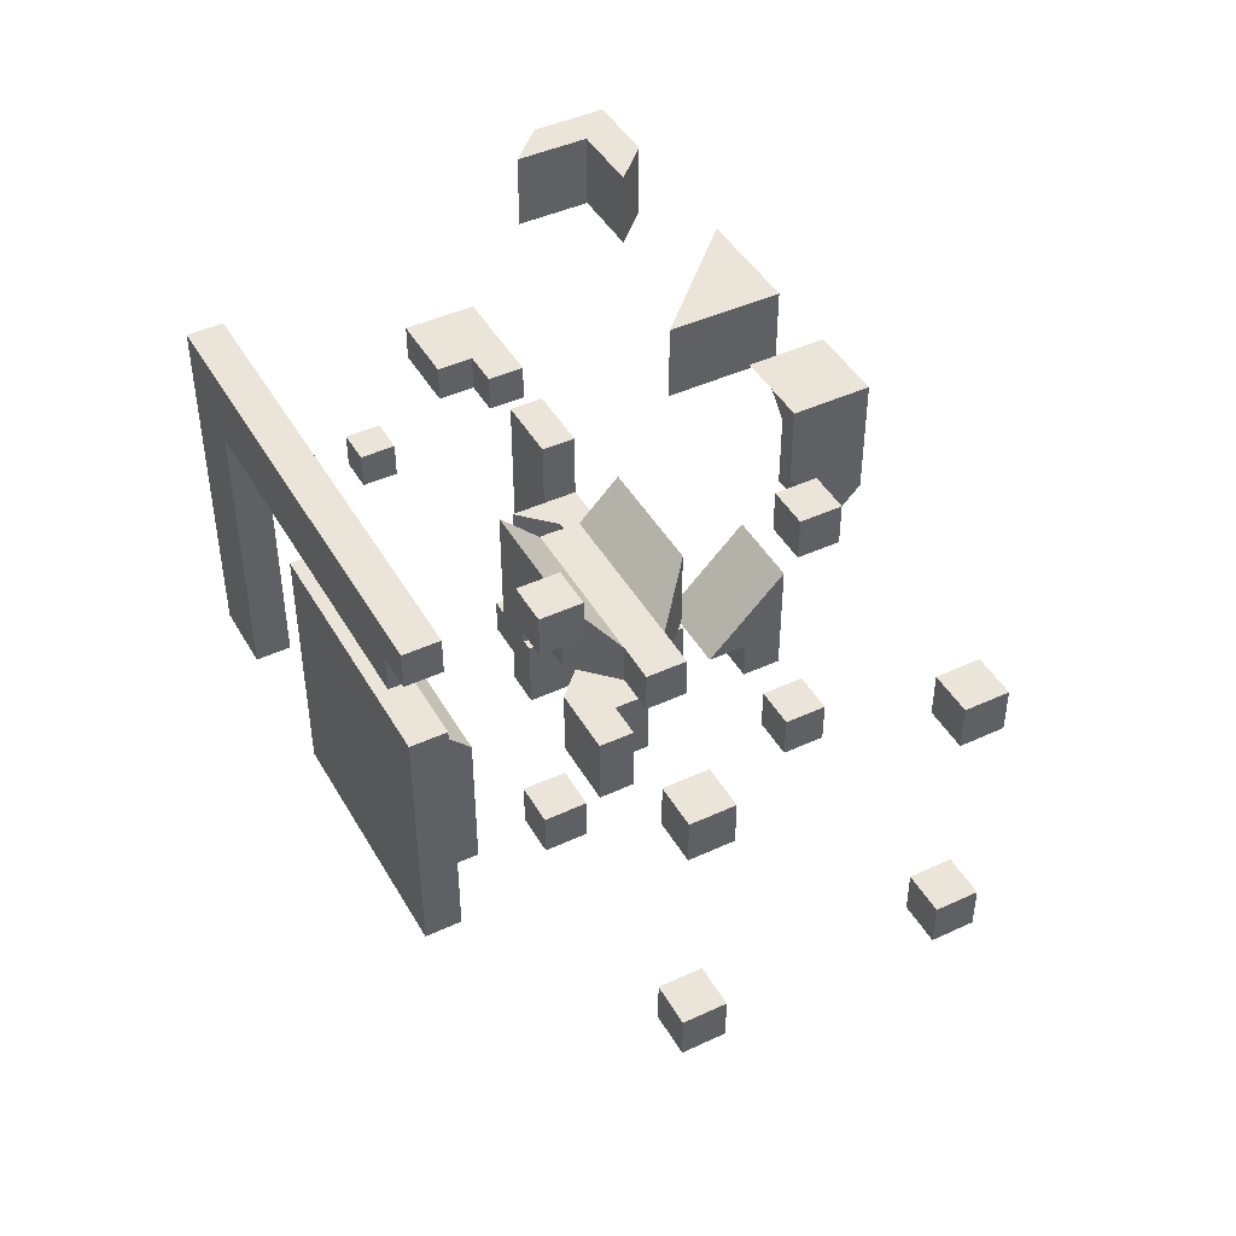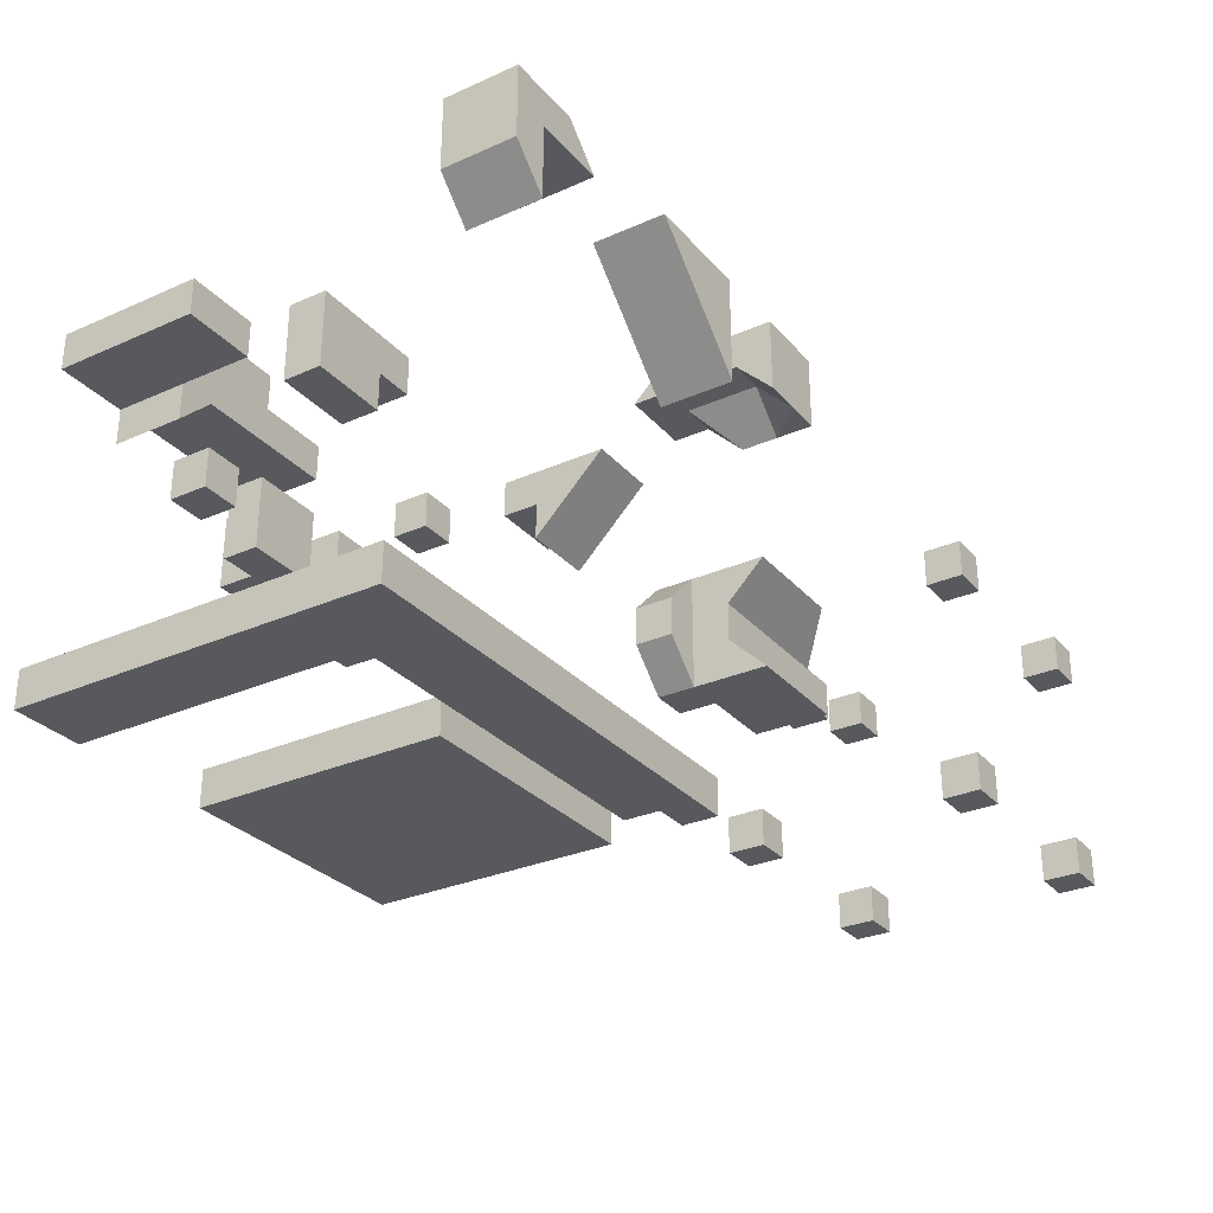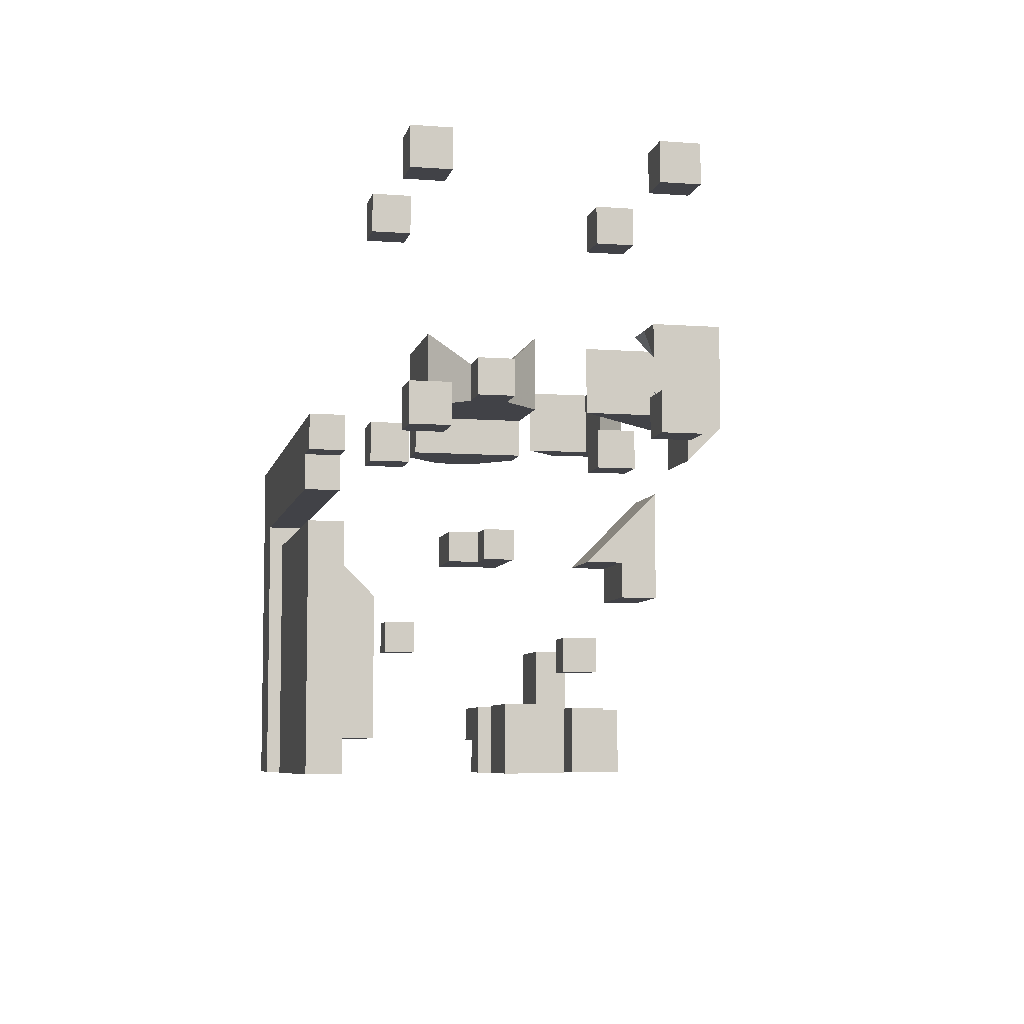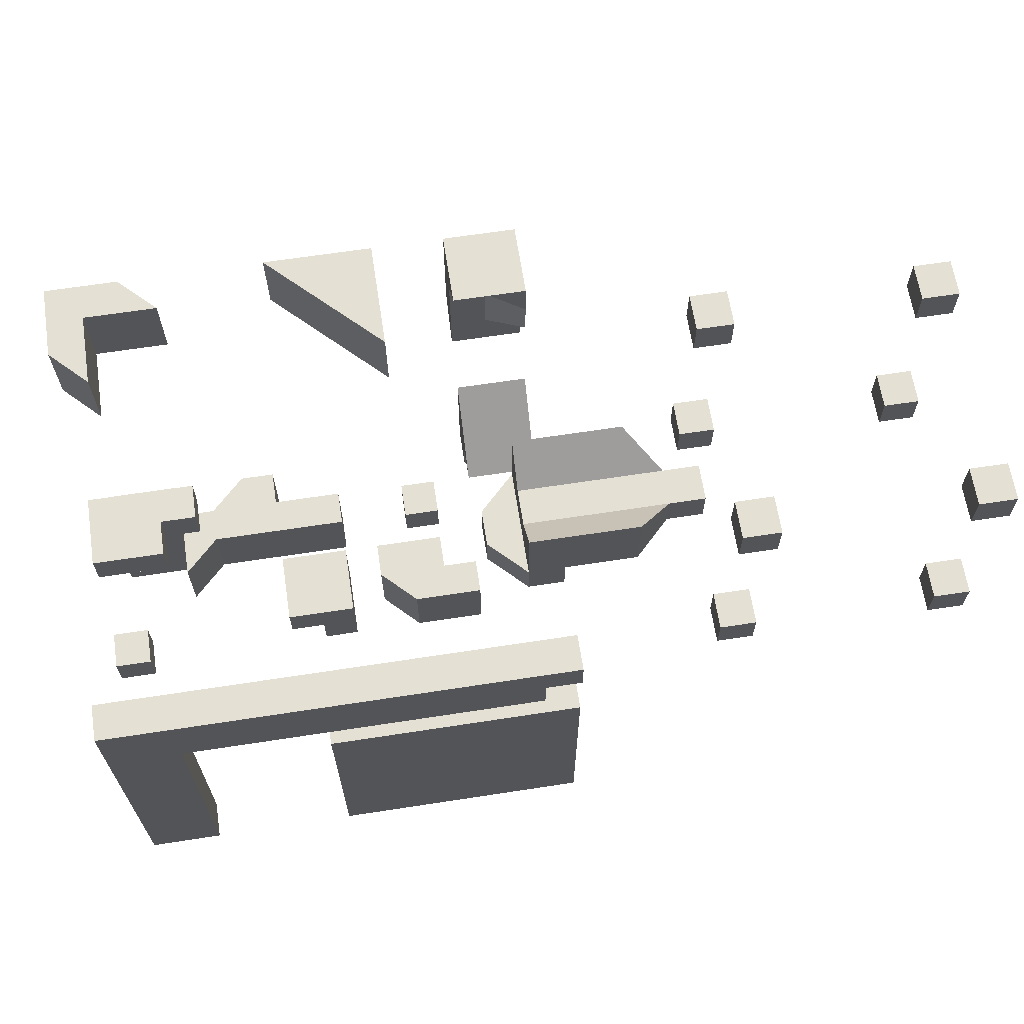
<metadata>
{"format":"obj","ext":"obj","renderer":"f3d","projection":"perspective","resolution":1024,"background":"white","views":[{"elev":44.6,"azim":61.7,"up":"+Z"},{"elev":-29.7,"azim":-57.1,"up":"+Y"},{"elev":-6.8,"azim":77.8,"up":"+Z"},{"elev":65.2,"azim":-8.8,"up":"+Z"}]}
</metadata>
<code>
v 352 32 16
v 384 32 16
v 352 64 16
v 384 64 16
v 352 32 208
v 384 32 208
v 352 64 208
v 384 64 208
v 160 32 16
v 192 32 16
v 160 64 16
v 192 64 16
v 160 32 208
v 192 32 208
v 160 64 208
v 192 64 208
v 352 64 48
v 352 32 48
v 384 32 48
v 352 64 240
v 352 32 240
v 384 32 240
v 160 64 48
v 160 32 48
v 192 32 48
v 160 64 240
v 160 32 240
v 192 32 240
v 384 64 48
v 384 64 240
v 192 64 48
v 192 64 240
v -32 0 -240
v 32 0 -240
v -32 32 -240
v 32 32 -240
v -96 0 -240
v -96 32 -240
v -32 32 -208
v 0 32 -208
v -32 64 -208
v 0 64 -208
v -96 32 -208
v -96 64 -208
v -160 0 -240
v -160 32 -240
v -192 0 -240
v -192 32 -240
v -160 32 -208
v -128 64 -208
v -384 0 -240
v -320 0 -240
v -384 32 -240
v -320 32 -240
v -32 0 -176
v 32 0 -176
v -96 0 -176
v -32 0 -112
v 32 0 -112
v -32 0 -48
v 32 0 -48
v -96 0 -112
v -96 0 -48
v -160 0 -176
v -192 32 -176
v -192 0 -176
v -160 0 -112
v -160 0 -48
v -192 32 -112
v -192 0 -112
v -192 32 -48
v -192 0 -48
v -384 32 -48
v -384 0 -48
v -352 0 -48
v -320 0 -48
v 32 32 -176
v 0 32 -176
v -32 32 -176
v 0 64 -176
v -32 64 -176
v -96 64 -176
v 32 32 -112
v 0 32 -112
v 32 32 -48
v 0 32 -48
v 0 64 -112
v -32 64 -112
v 0 64 -80
v -32 64 -80
v -96 64 -112
v -96 64 -80
v -160 32 -176
v -128 64 -176
v -160 32 -112
v -160 32 -80
v -160 32 -48
v -128 64 -112
v -128 64 -80
v -128 32 -48
v -320 32 -48
v -352 32 -48
v -32 32 -48
v -96 32 -48
v 0 0 48
v 32 0 48
v 0 32 48
v 32 32 48
v -32 0 16
v 0 0 16
v -32 32 16
v 0 32 16
v -96 0 16
v -96 32 16
v -160 0 16
v -160 32 16
v -224 0 16
v -224 32 16
v -288 0 16
v -288 32 16
v -320 0 16
v -320 32 16
v -32 0 -16
v 32 0 -16
v -32 0 48
v 32 0 80
v -32 0 80
v -96 0 -16
v -96 0 80
v -160 0 -16
v -160 0 80
v -192 32 -16
v -192 0 -16
v -224 0 80
v -288 0 80
v -352 0 16
v -352 0 80
v -384 32 80
v -384 0 80
v 32 32 -16
v -32 32 -16
v 32 32 80
v 0 32 80
v -32 32 80
v -96 32 -16
v -96 32 80
v -160 32 -16
v -160 32 80
v -224 32 80
v -288 32 80
v -352 32 16
v -352 32 80
v 352 224 16
v 384 224 16
v 352 256 16
v 384 256 16
v 352 224 208
v 384 224 208
v 352 256 208
v 384 256 208
v 96 96 80
v 128 128 80
v 96 128 80
v 160 128 80
v 160 160 80
v 128 160 80
v 96 160 80
v 32 96 80
v 32 160 80
v 96 192 80
v 32 192 80
v 160 224 16
v 192 224 16
v 160 256 16
v 192 256 16
v 160 224 208
v 192 224 208
v 160 256 208
v 192 256 208
v 352 256 48
v 352 224 48
v 384 224 48
v 352 256 240
v 352 224 240
v 384 224 240
v 128 128 112
v 160 128 112
v 96 96 144
v 32 96 144
v 128 160 112
v 96 160 112
v 96 192 144
v 32 160 112
v 32 192 144
v 160 256 48
v 160 224 48
v 192 224 48
v 160 256 240
v 160 224 240
v 192 224 240
v 384 256 48
v 384 256 240
v 160 160 112
v 192 256 48
v 192 256 240
v 96 128 112
v 32 128 112
v -96 192 -240
v -32 192 -240
v -96 224 -240
v -32 224 -240
v -64 224 -240
v -128 224 -240
v -192 192 -240
v -160 192 -240
v -192 224 -240
v -160 224 -240
v -96 256 -240
v -64 256 -240
v -96 256 -144
v -64 256 -144
v -96 288 -144
v -64 288 -144
v -32 288 -80
v 32 288 -80
v -32 320 -80
v 32 320 -80
v -128 256 -240
v -192 256 -240
v -160 256 -240
v -224 224 -208
v -192 224 -208
v -224 256 -208
v -192 256 -208
v -224 288 -240
v -160 288 -240
v -224 320 -240
v -160 320 -240
v -320 256 -240
v -288 288 -240
v -320 288 -240
v -288 288 -176
v -320 256 -176
v -288 320 -240
v -224 352 -240
v -256 352 -240
v -352 320 -240
v -352 288 -240
v -384 288 -240
v -384 320 -240
v -96 192 -176
v -32 192 -176
v -128 224 -176
v -192 192 -208
v -224 192 -208
v -224 224 -176
v -224 192 -176
v -192 192 -176
v -160 192 -176
v -96 288 -112
v -96 256 -112
v -64 256 -112
v -32 320 -48
v -32 288 -48
v 32 288 -48
v -128 256 -176
v -224 256 -176
v -224 288 -176
v -160 288 -176
v -384 128 -112
v -352 128 -112
v -384 160 -112
v -352 160 -112
v -384 160 -80
v -384 128 -80
v -352 128 -80
v -320 288 -176
v -352 288 -176
v -352 288 -112
v -320 288 -112
v -384 320 -176
v -384 288 -176
v -384 320 -112
v -384 288 -112
v -32 224 -176
v -64 224 -176
v -160 224 -176
v -64 256 -176
v -96 256 -176
v -64 288 -112
v 32 320 -48
v -192 256 -176
v -160 256 -176
v -160 320 -176
v -224 320 -176
v -224 352 -176
v -256 352 -176
v -288 320 -176
v -320 320 -176
v -352 320 -176
v -320 320 -112
v -352 320 -112
v -96 224 -176
v -352 160 -80
v 0 96 48
v 32 96 48
v -32 128 48
v 32 160 48
v -32 160 48
v 0 192 48
v 32 192 48
v -32 256 -48
v 32 256 -48
v 0 352 112
v 32 320 112
v 0 352 80
v 32 352 80
v -96 288 112
v -96 352 112
v -160 352 112
v -352 192 -16
v -320 192 -16
v -352 224 -16
v -320 224 -16
v -384 192 -16
v -384 224 -16
v -352 256 -16
v -288 224 -16
v -288 256 -16
v -384 256 -16
v -352 288 112
v -352 352 112
v -384 320 112
v -384 352 112
v -160 384 112
v -96 384 112
v -192 384 112
v -352 384 112
v -320 384 112
v -288 352 112
v -384 384 112
v 0 96 80
v -32 128 80
v -32 160 80
v 0 160 80
v 0 160 112
v 0 128 80
v 0 128 112
v 0 96 144
v 0 192 144
v 0 192 80
v -32 288 -16
v 32 288 -16
v -32 320 16
v 32 320 16
v 0 352 144
v 32 320 144
v 0 320 176
v 32 320 176
v -32 352 176
v -32 320 176
v -32 352 144
v -96 288 144
v -160 352 144
v -96 288 176
v -160 352 176
v -352 192 16
v -320 192 16
v -384 224 16
v -384 192 16
v -320 224 16
v -288 224 16
v -384 256 16
v -384 320 144
v -352 288 144
v -384 352 144
v -384 320 176
v -352 288 176
v -384 352 176
v -32 384 80
v -32 352 80
v -32 352 48
v 32 352 48
v -32 384 176
v -192 384 144
v -192 384 176
v -288 352 144
v -352 352 144
v -288 352 176
v -352 352 176
v -384 384 176
v 32 352 144
v 32 352 176
v -96 352 144
v -96 352 176
v -288 256 16
v -352 256 16
v 32 384 80
v 32 384 176
v -96 384 144
v -160 384 144
v -96 384 176
v -160 384 176
v -320 384 144
v -352 384 144
v -320 384 176
v -352 384 176
v -352 224 16
g slot393
f 3 2 1
f 3 4 2
f 7 6 5
f 7 8 6
f 11 10 9
f 11 12 10
f 15 14 13
f 15 16 14
f 1 17 3
f 1 18 17
f 2 18 1
f 2 19 18
f 5 20 7
f 5 21 20
f 6 21 5
f 6 22 21
f 9 23 11
f 9 24 23
f 10 24 9
f 10 25 24
f 13 26 15
f 13 27 26
f 14 27 13
f 14 28 27
f 29 2 4
f 29 19 2
f 4 17 29
f 4 3 17
f 30 6 8
f 30 22 6
f 8 20 30
f 8 7 20
f 31 10 12
f 31 25 10
f 12 23 31
f 12 11 23
f 32 14 16
f 32 28 14
f 16 26 32
f 16 15 26
f 17 19 29
f 17 18 19
f 20 22 30
f 20 21 22
f 23 25 31
f 23 24 25
f 26 28 32
f 26 27 28
f 35 34 33
f 35 36 34
f 38 33 37
f 38 35 33
f 41 40 39
f 41 42 40
f 44 39 43
f 44 41 39
f 46 37 45
f 46 38 37
f 48 45 47
f 48 46 45
f 50 43 49
f 50 44 43
f 53 52 51
f 53 54 52
f 34 55 33
f 34 56 55
f 33 57 37
f 33 55 57
f 56 58 55
f 56 59 58
f 59 60 58
f 59 61 60
f 55 62 57
f 55 58 62
f 58 63 62
f 58 60 63
f 37 64 45
f 37 57 64
f 47 65 48
f 47 66 65
f 45 66 47
f 45 64 66
f 57 67 64
f 57 62 67
f 62 68 67
f 62 63 68
f 66 69 65
f 66 70 69
f 64 70 66
f 64 67 70
f 70 71 69
f 70 72 71
f 67 72 70
f 67 68 72
f 51 73 53
f 51 74 73
f 52 74 51
f 75 74 52
f 52 76 75
f 77 34 36
f 77 56 34
f 78 77 36
f 36 79 78
f 39 79 36
f 36 35 39
f 35 43 39
f 35 38 43
f 80 40 42
f 80 78 40
f 42 81 80
f 42 41 81
f 41 82 81
f 41 44 82
f 83 56 77
f 83 59 56
f 77 84 83
f 77 78 84
f 85 59 83
f 85 61 59
f 83 86 85
f 83 84 86
f 87 78 80
f 87 84 78
f 80 88 87
f 80 81 88
f 87 90 89
f 87 88 90
f 89 84 87
f 89 86 84
f 81 91 88
f 81 82 91
f 92 88 91
f 92 90 88
f 38 49 43
f 38 46 49
f 65 93 49
f 49 46 65
f 46 48 65
f 44 94 82
f 44 50 94
f 93 69 95
f 93 65 69
f 71 97 96
f 96 95 71
f 95 69 71
f 82 98 91
f 82 94 98
f 91 99 92
f 91 98 99
f 99 97 100
f 99 96 97
f 101 52 54
f 101 76 52
f 102 101 54
f 54 73 102
f 54 53 73
f 89 103 86
f 89 90 103
f 104 90 92
f 104 103 90
f 50 93 94
f 50 49 93
f 94 95 98
f 94 93 95
f 92 100 104
f 92 99 100
f 98 96 99
f 98 95 96
f 107 106 105
f 107 108 106
f 111 110 109
f 111 112 110
f 114 109 113
f 114 111 109
f 116 113 115
f 116 114 113
f 118 115 117
f 118 116 115
f 120 117 119
f 120 118 117
f 121 120 119
f 121 122 120
f 61 123 60
f 61 124 123
f 110 125 109
f 110 105 125
f 105 106 126
f 126 125 105
f 126 127 125
f 60 128 63
f 60 123 128
f 109 129 113
f 125 127 129
f 109 125 129
f 63 130 68
f 63 128 130
f 113 131 115
f 113 129 131
f 72 132 71
f 72 133 132
f 68 133 72
f 68 130 133
f 115 134 117
f 115 131 134
f 117 135 119
f 117 134 135
f 76 136 75
f 76 121 136
f 137 136 121
f 121 119 137
f 119 135 137
f 74 138 73
f 74 139 138
f 75 139 74
f 136 137 139
f 75 136 139
f 140 61 85
f 140 124 61
f 85 141 140
f 86 103 141
f 85 86 141
f 142 106 108
f 142 126 106
f 108 143 142
f 108 107 143
f 107 110 112
f 107 105 110
f 144 143 107
f 107 112 144
f 112 111 144
f 103 145 141
f 103 104 145
f 111 146 144
f 111 114 146
f 104 147 145
f 100 97 147
f 104 100 147
f 114 148 146
f 114 116 148
f 97 132 147
f 97 71 132
f 116 149 148
f 116 118 149
f 118 150 149
f 118 120 150
f 122 76 101
f 122 121 76
f 101 151 122
f 101 102 151
f 120 152 150
f 122 151 152
f 120 122 152
f 138 152 151
f 151 102 138
f 102 73 138
f 141 124 140
f 141 123 124
f 126 144 127
f 143 144 126
f 126 142 143
f 145 123 141
f 145 128 123
f 146 127 144
f 146 129 127
f 147 128 145
f 147 130 128
f 148 129 146
f 148 131 129
f 132 130 147
f 132 133 130
f 149 131 148
f 149 134 131
f 150 134 149
f 150 135 134
f 152 135 150
f 152 137 135
f 138 137 152
f 138 139 137
f 155 154 153
f 155 156 154
f 159 158 157
f 159 160 158
f 163 162 161
f 165 164 162
f 162 163 165
f 166 165 163
f 163 167 166
f 163 161 168
f 168 167 163
f 168 169 167
f 170 166 167
f 169 170 167
f 169 171 170
f 174 173 172
f 174 175 173
f 178 177 176
f 178 179 177
f 153 180 155
f 153 181 180
f 154 181 153
f 154 182 181
f 157 183 159
f 157 184 183
f 158 184 157
f 158 185 184
f 164 186 162
f 164 187 186
f 186 161 162
f 186 188 161
f 188 168 161
f 188 189 168
f 192 191 190
f 191 194 193
f 191 192 194
f 172 195 174
f 172 196 195
f 173 196 172
f 173 197 196
f 176 198 178
f 176 199 198
f 177 199 176
f 177 200 199
f 201 154 156
f 201 182 154
f 156 180 201
f 156 155 180
f 202 158 160
f 202 185 158
f 160 183 202
f 160 159 183
f 203 164 165
f 203 187 164
f 165 190 203
f 165 166 190
f 170 190 166
f 170 192 190
f 194 170 171
f 194 192 170
f 204 173 175
f 204 197 173
f 175 195 204
f 175 174 195
f 205 177 179
f 205 200 177
f 179 198 205
f 179 178 198
f 180 182 201
f 180 181 182
f 183 185 202
f 183 184 185
f 206 188 186
f 191 206 186
f 186 187 191
f 190 191 187
f 187 203 190
f 188 207 189
f 188 206 207
f 206 193 207
f 206 191 193
f 195 197 204
f 195 196 197
f 198 200 205
f 198 199 200
f 210 209 208
f 212 211 209
f 210 212 209
f 213 210 208
f 216 215 214
f 216 217 215
f 218 212 210
f 218 219 212
f 222 221 220
f 222 223 221
f 226 225 224
f 226 227 225
f 228 210 213
f 228 218 210
f 229 217 216
f 229 230 217
f 233 232 231
f 233 234 232
f 237 236 235
f 237 238 236
f 241 240 239
f 242 239 240
f 242 243 239
f 244 235 240
f 237 235 244
f 244 245 237
f 244 246 245
f 241 248 247
f 247 240 241
f 247 244 240
f 250 248 249
f 250 247 248
f 209 251 208
f 209 252 251
f 208 253 213
f 208 251 253
f 214 232 216
f 214 254 232
f 231 254 255
f 231 232 254
f 255 256 231
f 255 257 256
f 254 257 255
f 254 258 257
f 259 214 215
f 254 214 259
f 259 258 254
f 220 260 222
f 220 261 260
f 221 261 220
f 221 262 261
f 224 263 226
f 224 264 263
f 225 264 224
f 225 265 264
f 213 266 228
f 213 253 266
f 216 234 229
f 216 232 234
f 231 267 233
f 231 256 267
f 236 268 235
f 236 269 268
f 272 271 270
f 272 273 271
f 270 274 272
f 270 275 274
f 271 275 270
f 271 276 275
f 277 239 243
f 277 241 239
f 268 240 235
f 268 242 240
f 248 277 278
f 248 241 277
f 277 279 278
f 277 280 279
f 249 281 250
f 249 282 281
f 248 282 249
f 248 278 282
f 282 283 281
f 282 284 283
f 278 284 282
f 278 279 284
f 285 209 211
f 285 252 209
f 211 286 285
f 211 212 286
f 217 259 215
f 217 287 259
f 288 212 219
f 288 286 212
f 219 289 288
f 219 218 289
f 290 221 223
f 290 262 221
f 223 260 290
f 223 222 260
f 291 225 227
f 291 265 225
f 227 263 291
f 227 226 263
f 218 266 289
f 218 228 266
f 234 267 292
f 234 233 267
f 230 292 293
f 234 292 230
f 230 229 234
f 230 287 217
f 230 293 287
f 294 236 238
f 294 269 236
f 238 295 294
f 238 237 295
f 245 297 296
f 245 246 297
f 245 295 237
f 245 296 295
f 299 298 244
f 244 300 299
f 244 247 300
f 301 277 299
f 301 280 277
f 299 302 301
f 299 300 302
f 247 281 300
f 247 250 281
f 300 283 302
f 300 281 283
f 252 285 286
f 286 303 252
f 303 251 252
f 253 251 303
f 256 257 258
f 258 259 256
f 259 287 256
f 289 286 288
f 289 303 286
f 260 262 290
f 260 261 262
f 266 303 289
f 266 253 303
f 287 267 256
f 292 267 287
f 287 293 292
f 295 269 294
f 295 268 269
f 274 276 304
f 274 275 276
f 304 271 273
f 304 276 271
f 273 274 304
f 273 272 274
f 277 243 242
f 295 296 297
f 297 268 295
f 297 242 268
f 297 298 242
f 246 298 297
f 246 244 298
f 299 242 298
f 299 277 242
f 302 280 301
f 302 279 280
f 283 279 302
f 283 284 279
f 307 306 305
f 307 308 306
f 307 309 308
f 310 308 309
f 310 311 308
f 264 313 312
f 264 265 313
f 316 315 314
f 316 317 315
f 320 319 318
f 323 322 321
f 323 324 322
f 326 321 325
f 326 323 321
f 324 323 327
f 327 328 324
f 327 329 328
f 330 323 326
f 330 327 323
f 333 332 331
f 333 334 332
f 335 319 320
f 335 336 319
f 337 335 320
f 339 332 338
f 339 340 332
f 341 332 334
f 341 338 332
f 306 342 305
f 306 168 342
f 305 343 307
f 305 342 343
f 307 344 309
f 307 343 344
f 347 346 345
f 347 348 346
f 189 342 168
f 189 349 342
f 349 347 342
f 349 348 347
f 350 193 194
f 350 346 193
f 350 345 346
f 350 351 345
f 312 352 264
f 313 352 312
f 313 353 352
f 354 264 352
f 354 263 264
f 355 352 353
f 355 354 352
f 315 356 314
f 315 357 356
f 357 358 356
f 357 359 358
f 362 361 360
f 356 361 362
f 356 358 361
f 363 320 318
f 363 364 320
f 365 364 363
f 365 366 364
f 322 367 321
f 322 368 367
f 325 369 326
f 325 370 369
f 321 370 325
f 321 367 370
f 324 372 371
f 324 328 372
f 326 373 330
f 326 369 373
f 331 374 333
f 331 375 374
f 333 376 334
f 333 374 376
f 375 377 374
f 375 378 377
f 374 379 376
f 374 377 379
f 382 381 380
f 383 381 382
f 316 381 383
f 383 317 316
f 381 384 380
f 362 360 384
f 381 362 384
f 381 356 362
f 314 356 381
f 381 316 314
f 320 385 337
f 320 364 385
f 364 386 385
f 364 366 386
f 387 332 340
f 387 388 332
f 389 388 387
f 389 390 388
f 334 391 341
f 376 379 391
f 334 376 391
f 308 168 306
f 308 169 168
f 171 308 311
f 171 169 308
f 311 351 171
f 311 310 351
f 171 350 194
f 171 351 350
f 353 313 265
f 291 353 265
f 291 355 353
f 354 291 263
f 354 355 291
f 317 357 315
f 317 392 357
f 393 357 392
f 393 359 357
f 319 363 318
f 319 394 363
f 394 365 363
f 394 395 365
f 371 322 324
f 371 368 322
f 396 328 329
f 396 372 328
f 329 397 396
f 329 327 397
f 327 373 397
f 327 330 373
f 332 375 331
f 332 388 375
f 388 378 375
f 388 390 378
f 398 317 383
f 383 380 398
f 383 382 380
f 399 317 398
f 392 317 399
f 399 393 392
f 398 384 399
f 398 380 384
f 400 319 336
f 400 394 319
f 336 401 400
f 336 335 401
f 402 394 400
f 402 395 394
f 400 403 402
f 400 401 403
f 335 385 401
f 335 337 385
f 401 386 403
f 401 385 386
f 340 404 387
f 340 339 404
f 339 405 404
f 339 338 405
f 387 406 389
f 387 404 406
f 404 407 406
f 404 405 407
f 391 407 405
f 405 338 391
f 338 341 391
f 347 345 344
f 344 342 347
f 344 343 342
f 309 351 310
f 309 344 351
f 351 344 345
f 348 189 207
f 348 349 189
f 346 207 193
f 346 348 207
f 360 361 358
f 358 359 360
f 359 393 360
f 395 366 365
f 408 368 371
f 408 367 368
f 369 367 408
f 369 370 367
f 397 372 396
f 371 372 397
f 397 408 371
f 373 408 397
f 373 369 408
f 379 378 390
f 379 377 378
f 384 393 399
f 384 360 393
f 403 395 402
f 403 366 395
f 386 366 403
f 389 407 390
f 389 406 407
f 391 390 407
f 391 379 390

</code>
